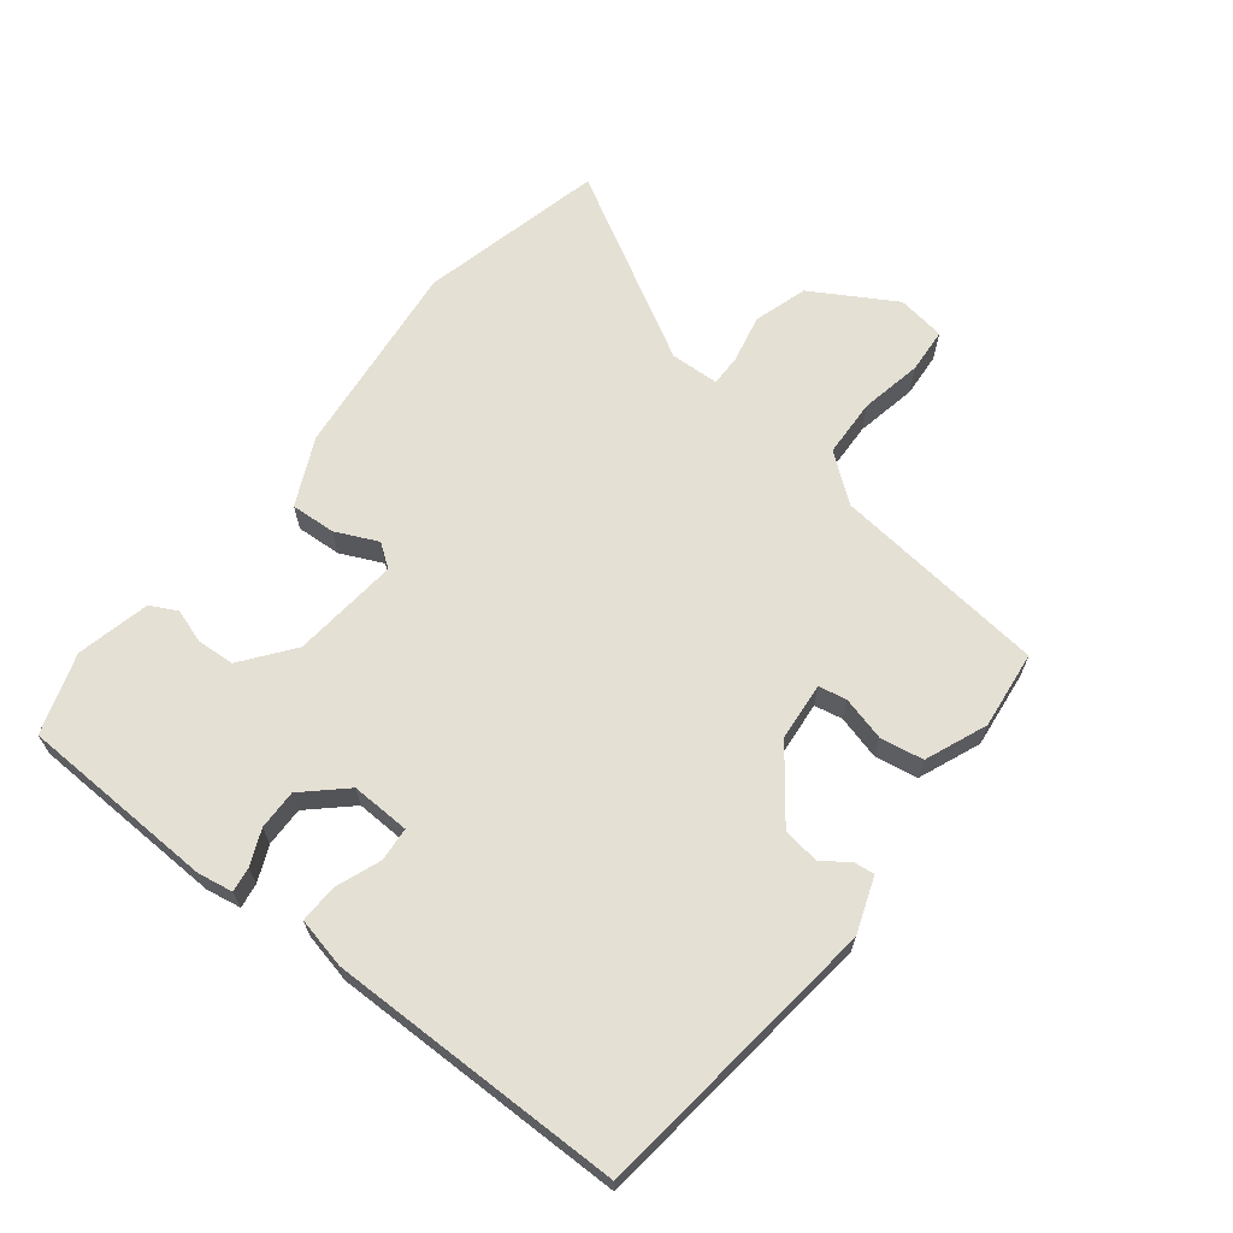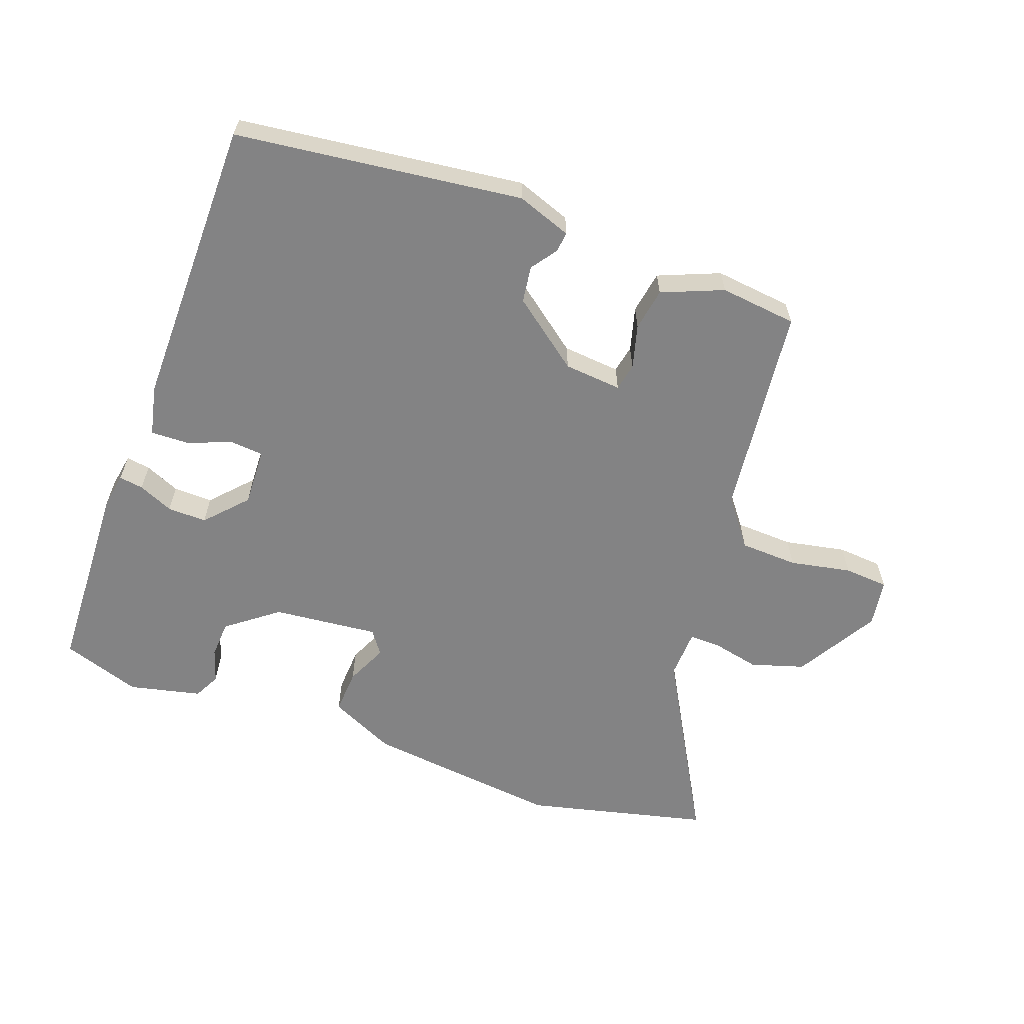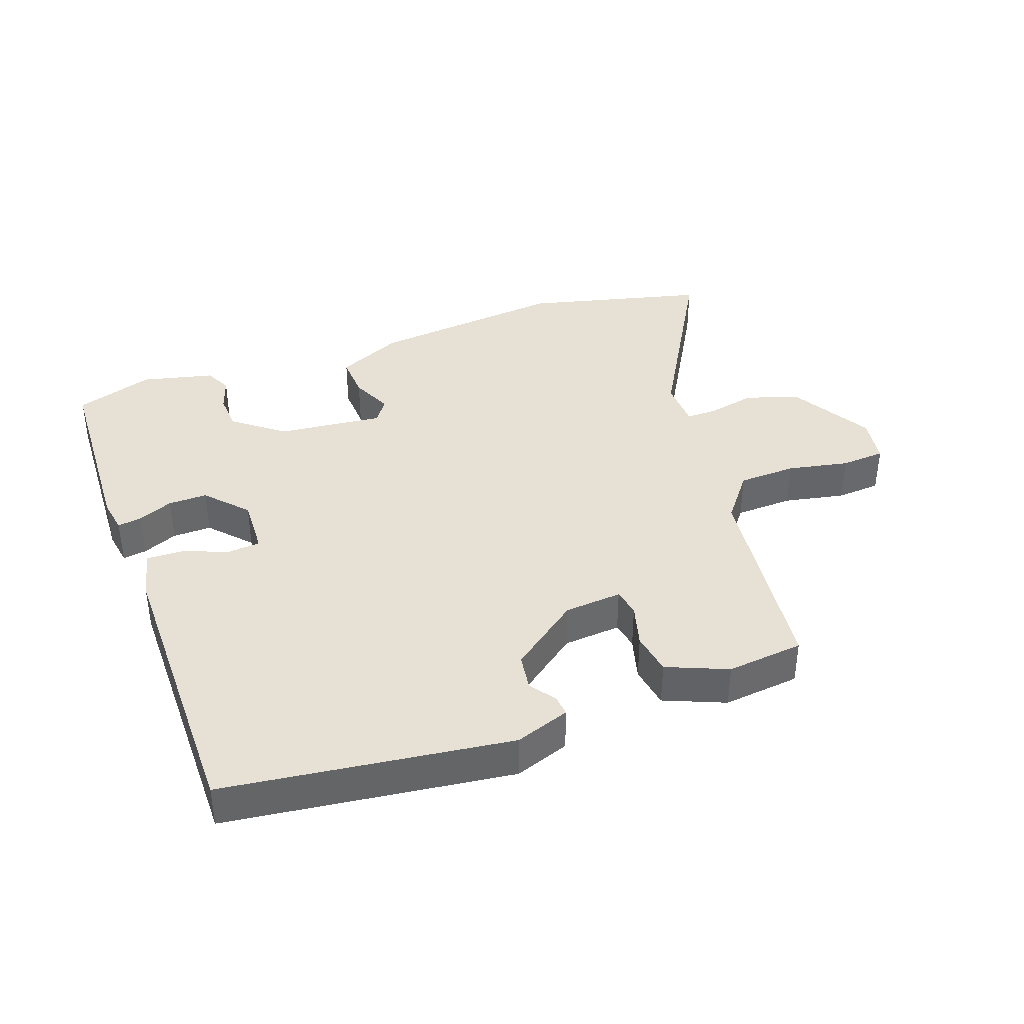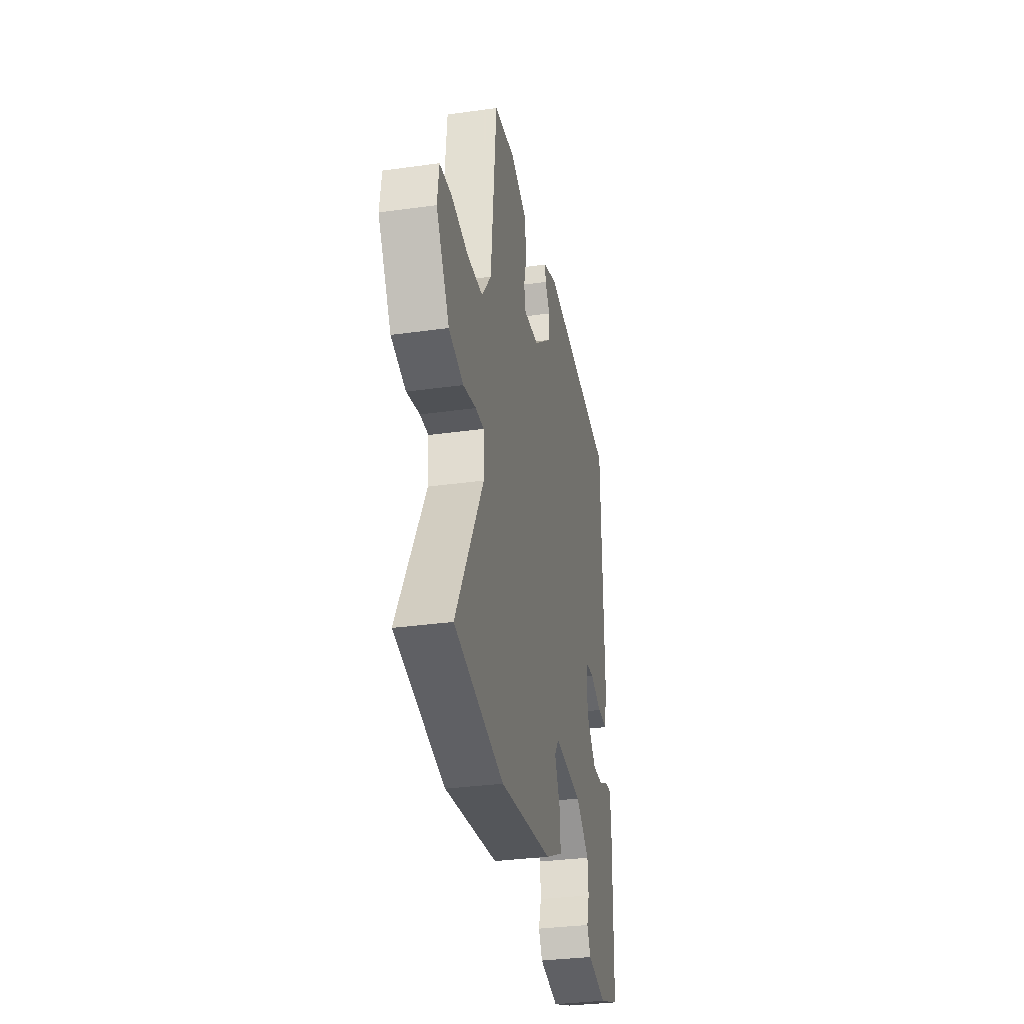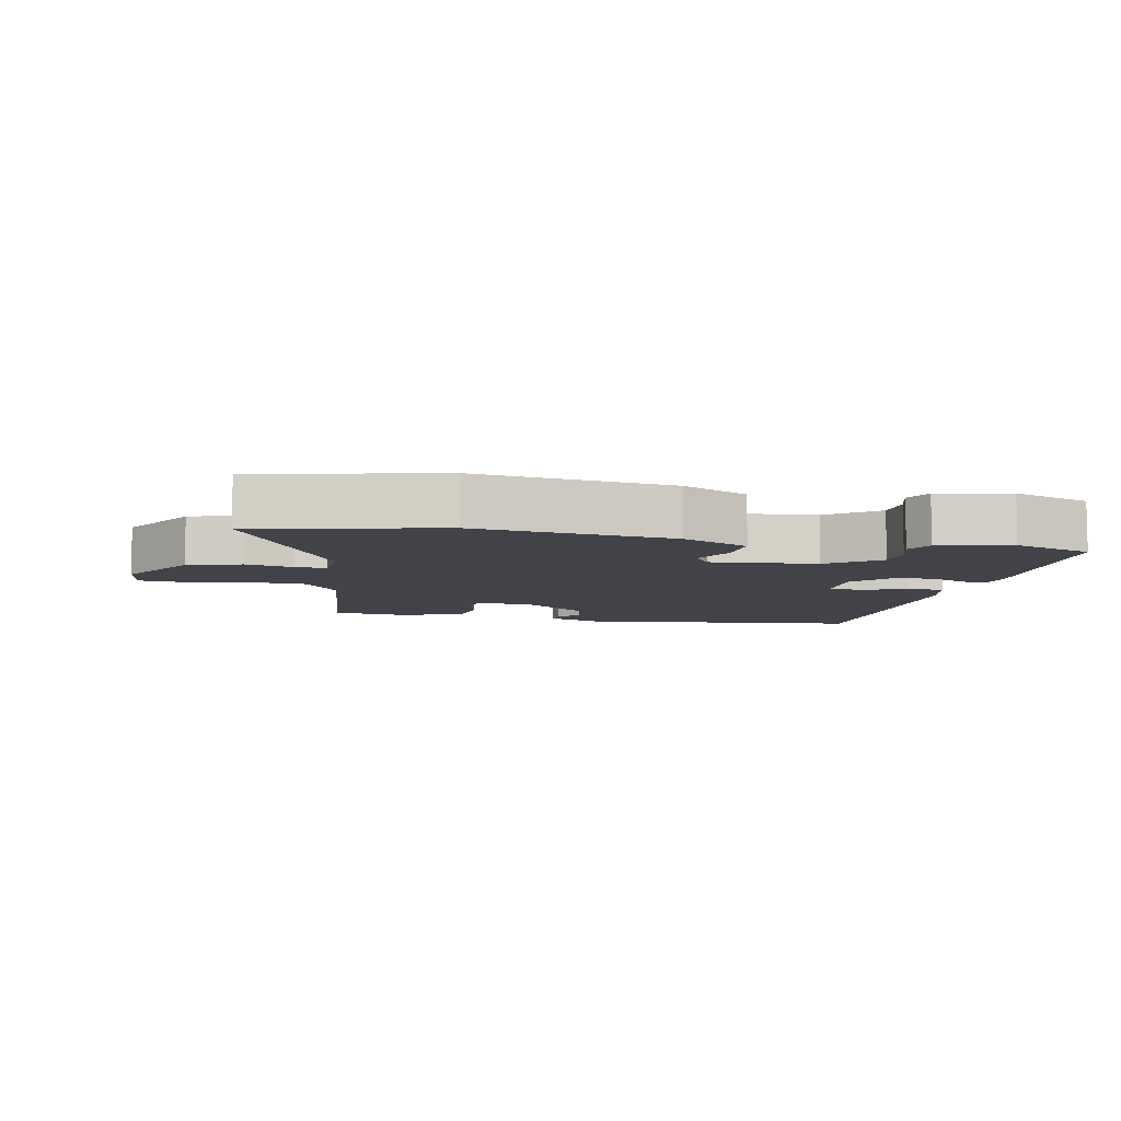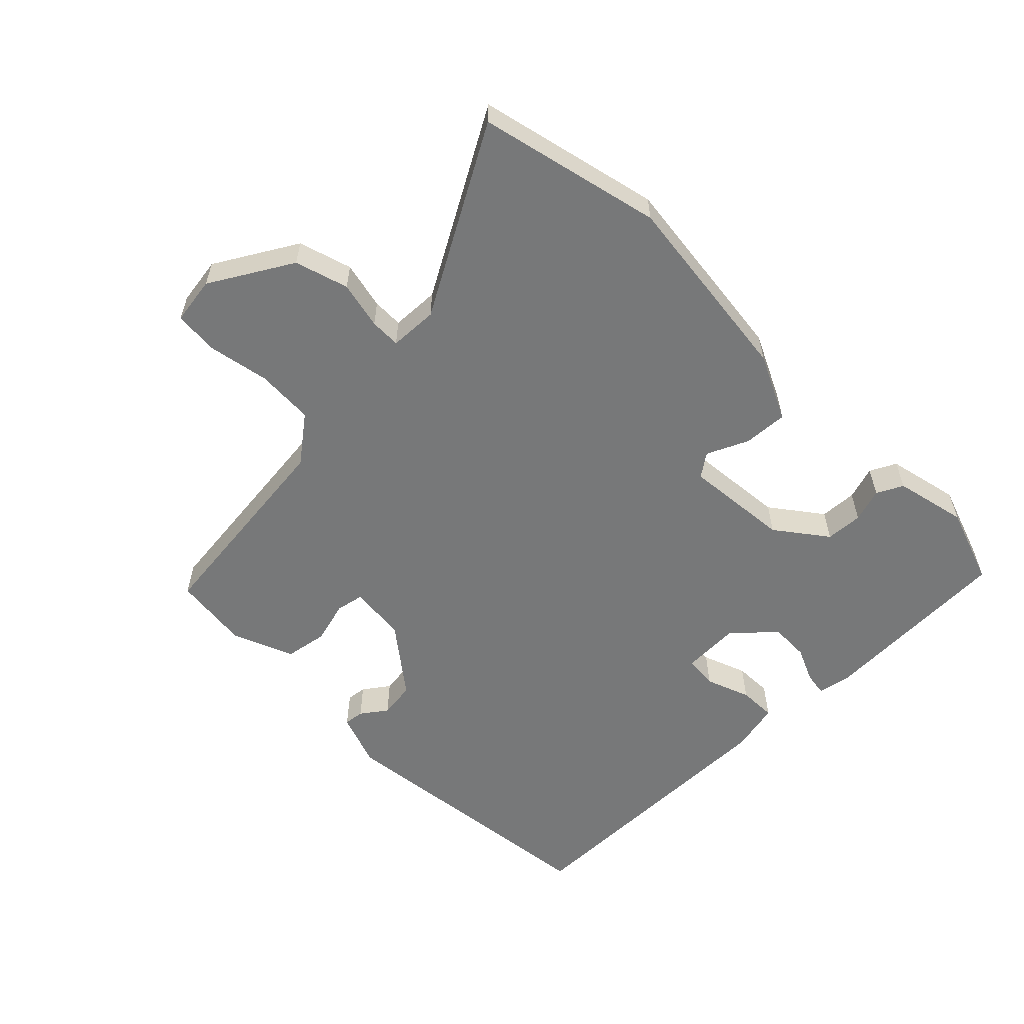
<metadata>
{"format":"obj","ext":"obj","renderer":"f3d","projection":"perspective","resolution":1024,"background":"white","views":[{"elev":65.8,"azim":-51.1,"up":"+Y"},{"elev":-61.2,"azim":-19.2,"up":"+Y"},{"elev":39.1,"azim":-18.7,"up":"+Y"},{"elev":-32.6,"azim":101.0,"up":"+Z"},{"elev":-7.6,"azim":168.7,"up":"+Y"},{"elev":-57.4,"azim":135.3,"up":"+Y"}]}
</metadata>
<code>
v -0.469 0.07 0.495
v -0.03 0.07 0.542
v 0.053 0.07 0.511
v 0.049 0.07 0.48
v 0.02 0.07 0.441
v 0.027 0.07 0.385
v 0.131 0.07 0.303
v 0.219 0.07 0.294
v 0.228 0.07 0.336
v 0.211 0.07 0.403
v 0.223 0.07 0.468
v 0.317 0.07 0.505
v 0.435 0.07 0.49
v 0.467 0.07 0.165
v 0.521 0.07 0.093
v 0.61 0.07 0.088
v 0.704 0.07 0.105
v 0.772 0.07 0.099
v 0.782 0.07 0.026
v 0.707 0.07 -0.098
v 0.625 0.07 -0.122
v 0.552 0.07 -0.105
v 0.505 0.07 -0.104
v 0.501 0.07 -0.178
v 0.657 0.07 -0.465
v 0.377 0.07 -0.528
v 0.077 0.07 -0.49
v -0.024 0.07 -0.441
v -0.019 0.07 -0.373
v 0.011 0.07 -0.31
v -0.014 0.07 -0.274
v -0.176 0.07 -0.288
v -0.254 0.07 -0.346
v -0.258 0.07 -0.403
v -0.242 0.07 -0.455
v -0.263 0.07 -0.495
v -0.374 0.07 -0.519
v -0.494 0.07 -0.477
v -0.501 0.07 -0.178
v -0.491 0.07 -0.125
v -0.454 0.07 -0.131
v -0.401 0.07 -0.155
v -0.341 0.07 -0.157
v -0.283 0.07 -0.096
v -0.285 0.07 -0.007
v -0.336 0.07 -0.002
v -0.404 0.07 -0.027
v -0.462 0.07 -0.028
v -0.478 0.07 0.049
v -0.469 0 0.495
v -0.03 0 0.542
v 0.053 0 0.511
v 0.049 0 0.48
v 0.02 0 0.441
v 0.027 0 0.385
v 0.131 0 0.303
v 0.219 0 0.294
v 0.228 0 0.336
v 0.211 0 0.403
v 0.223 0 0.468
v 0.317 0 0.505
v 0.435 0 0.49
v 0.467 0 0.165
v 0.521 0 0.093
v 0.61 0 0.088
v 0.704 0 0.105
v 0.772 0 0.099
v 0.782 0 0.026
v 0.707 0 -0.098
v 0.625 0 -0.122
v 0.552 0 -0.105
v 0.505 0 -0.104
v 0.501 0 -0.178
v 0.657 0 -0.465
v 0.377 0 -0.528
v 0.077 0 -0.49
v -0.024 0 -0.441
v -0.019 0 -0.373
v 0.011 0 -0.31
v -0.014 0 -0.274
v -0.176 0 -0.288
v -0.254 0 -0.346
v -0.258 0 -0.403
v -0.242 0 -0.455
v -0.263 0 -0.495
v -0.374 0 -0.519
v -0.494 0 -0.477
v -0.501 0 -0.178
v -0.491 0 -0.125
v -0.454 0 -0.131
v -0.401 0 -0.155
v -0.341 0 -0.157
v -0.283 0 -0.096
v -0.285 0 -0.007
v -0.336 0 -0.002
v -0.404 0 -0.027
v -0.462 0 -0.028
v -0.478 0 0.049
f 3 4 5
f 2 3 5
f 1 2 5
f 49 1 5
f 48 49 5
f 47 48 5
f 46 47 5
f 45 46 5 6
f 44 45 6 7
f 43 44 7 8
f 40 41 42
f 39 40 42
f 38 39 42
f 37 38 42
f 36 37 42
f 35 36 42
f 34 35 42
f 33 34 42 43
f 32 33 43 8
f 28 29 30
f 27 28 30
f 26 27 30
f 25 26 30
f 24 25 30
f 23 24 30 31
f 20 21 22
f 19 20 22
f 18 19 22
f 17 18 22
f 16 17 22
f 15 16 22 23
f 31 32 8
f 23 31 8
f 15 23 8
f 14 15 8
f 12 13 14
f 11 12 14
f 10 11 14
f 9 10 14
f 8 9 14
f 54 53 52
f 54 52 51
f 54 51 50
f 54 50 98
f 54 98 97
f 54 97 96
f 54 96 95
f 55 54 95 94
f 56 55 94 93
f 57 56 93 92
f 91 90 89
f 91 89 88
f 91 88 87
f 91 87 86
f 91 86 85
f 91 85 84
f 91 84 83
f 92 91 83 82
f 57 92 82 81
f 79 78 77
f 79 77 76
f 79 76 75
f 79 75 74
f 79 74 73
f 80 79 73 72
f 71 70 69
f 71 69 68
f 71 68 67
f 71 67 66
f 71 66 65
f 72 71 65 64
f 57 81 80
f 57 80 72
f 57 72 64
f 57 64 63
f 63 62 61
f 63 61 60
f 63 60 59
f 63 59 58
f 63 58 57
f 1 50 51 2
f 2 51 52 3
f 3 52 53 4
f 4 53 54 5
f 5 54 55 6
f 6 55 56 7
f 7 56 57 8
f 8 57 58 9
f 9 58 59 10
f 10 59 60 11
f 11 60 61 12
f 12 61 62 13
f 13 62 63 14
f 14 63 64 15
f 15 64 65 16
f 16 65 66 17
f 17 66 67 18
f 18 67 68 19
f 19 68 69 20
f 20 69 70 21
f 21 70 71 22
f 22 71 72 23
f 23 72 73 24
f 24 73 74 25
f 25 74 75 26
f 26 75 76 27
f 27 76 77 28
f 28 77 78 29
f 29 78 79 30
f 30 79 80 31
f 31 80 81 32
f 32 81 82 33
f 33 82 83 34
f 34 83 84 35
f 35 84 85 36
f 36 85 86 37
f 37 86 87 38
f 38 87 88 39
f 39 88 89 40
f 40 89 90 41
f 41 90 91 42
f 42 91 92 43
f 43 92 93 44
f 44 93 94 45
f 45 94 95 46
f 46 95 96 47
f 47 96 97 48
f 48 97 98 49
f 49 98 50 1

</code>
